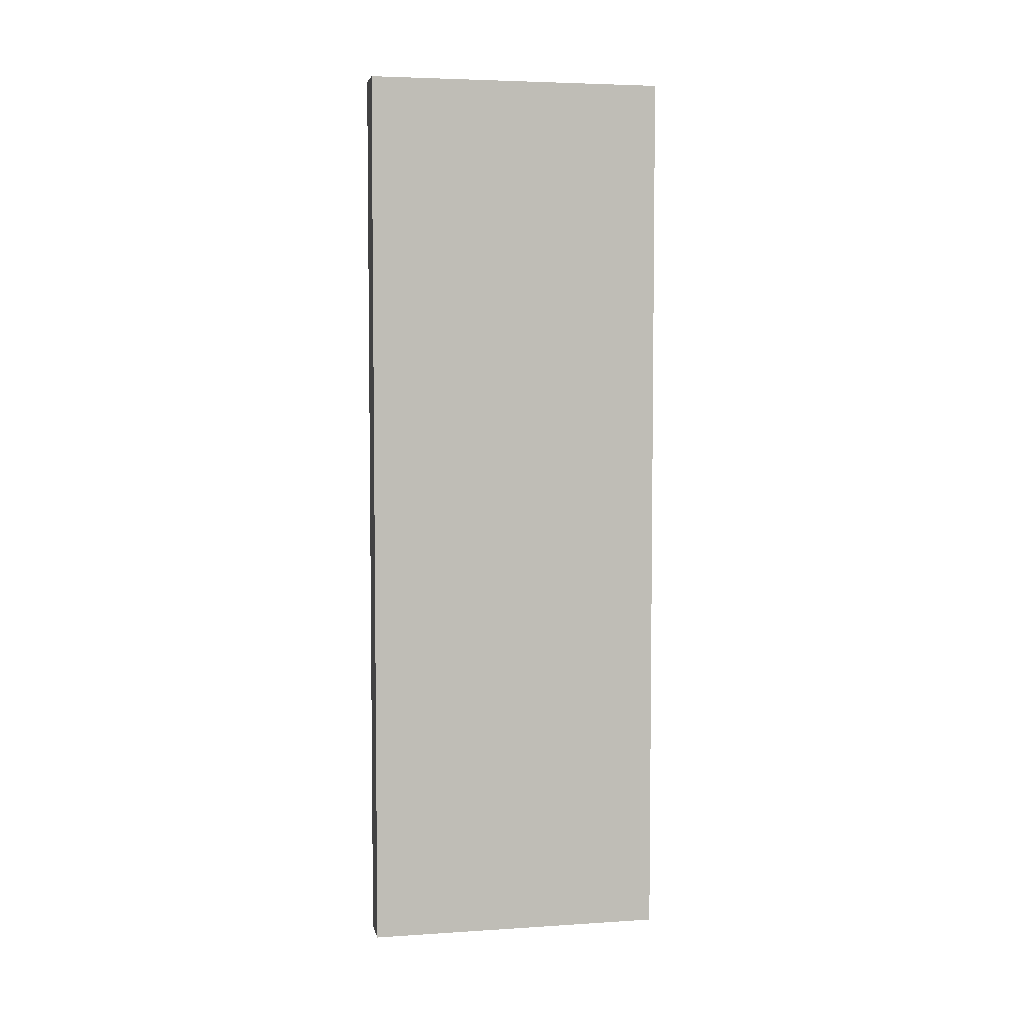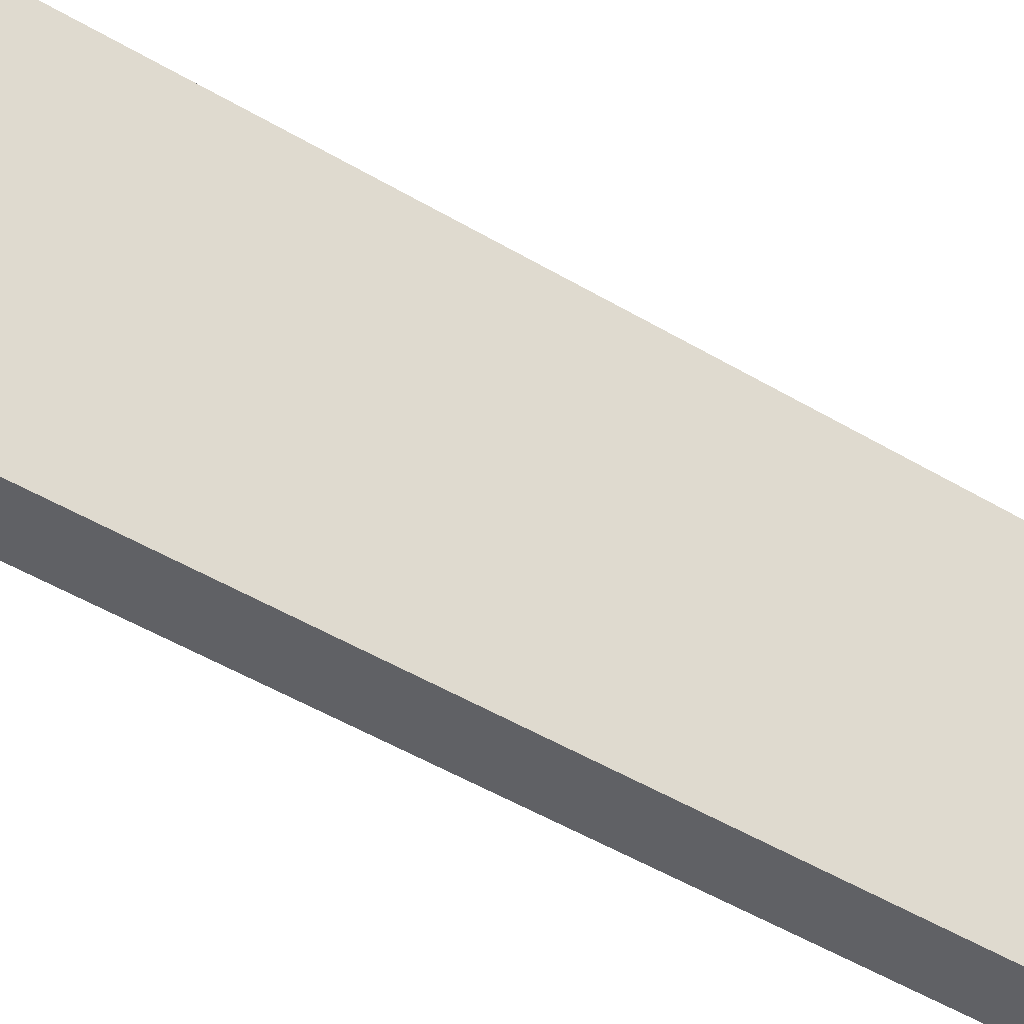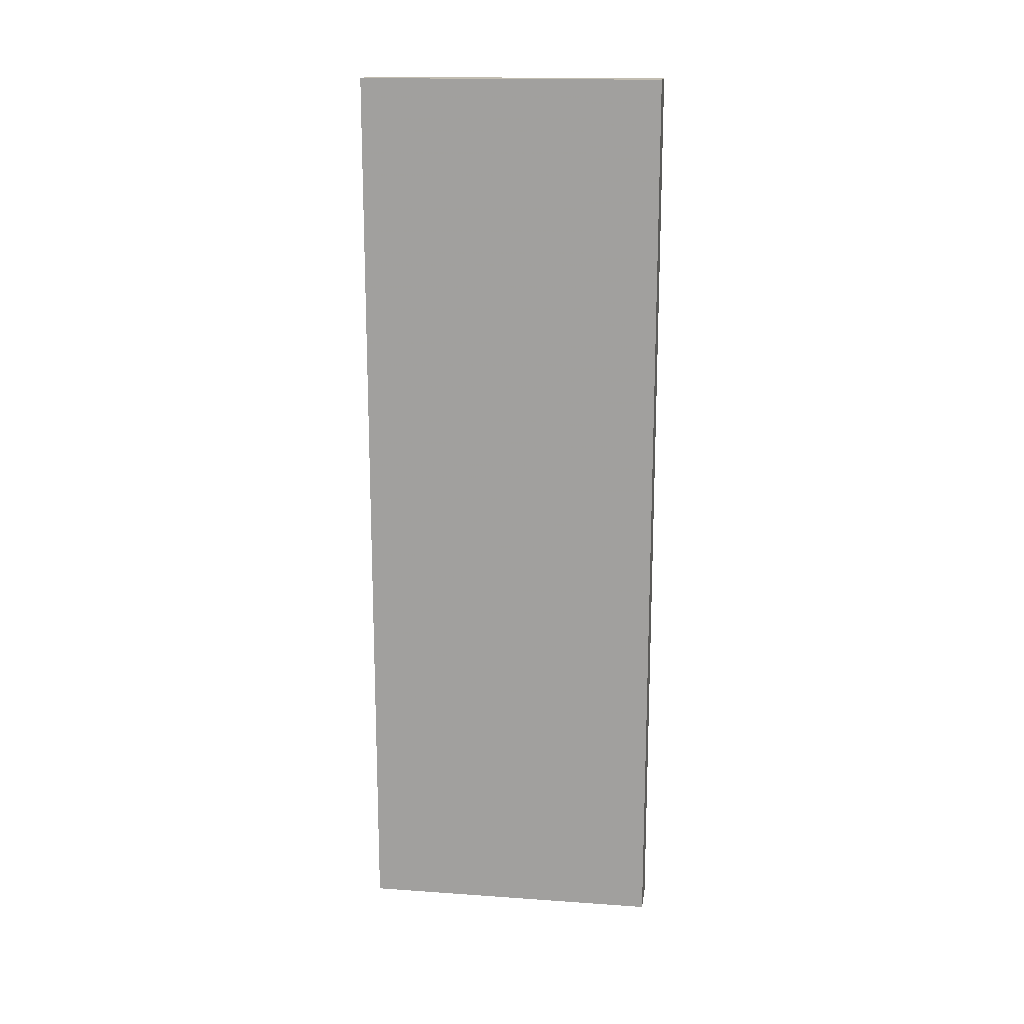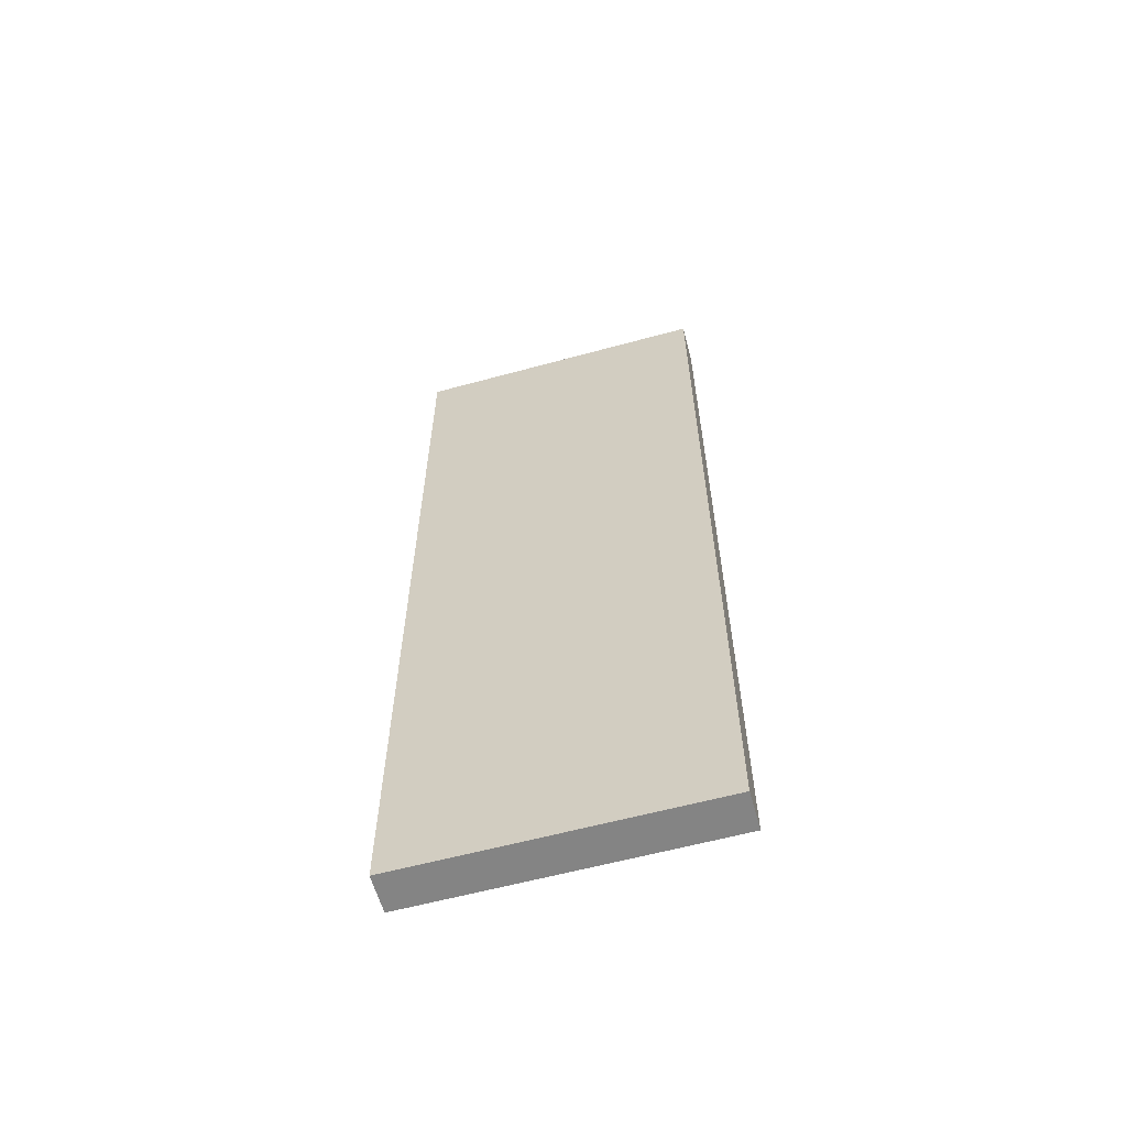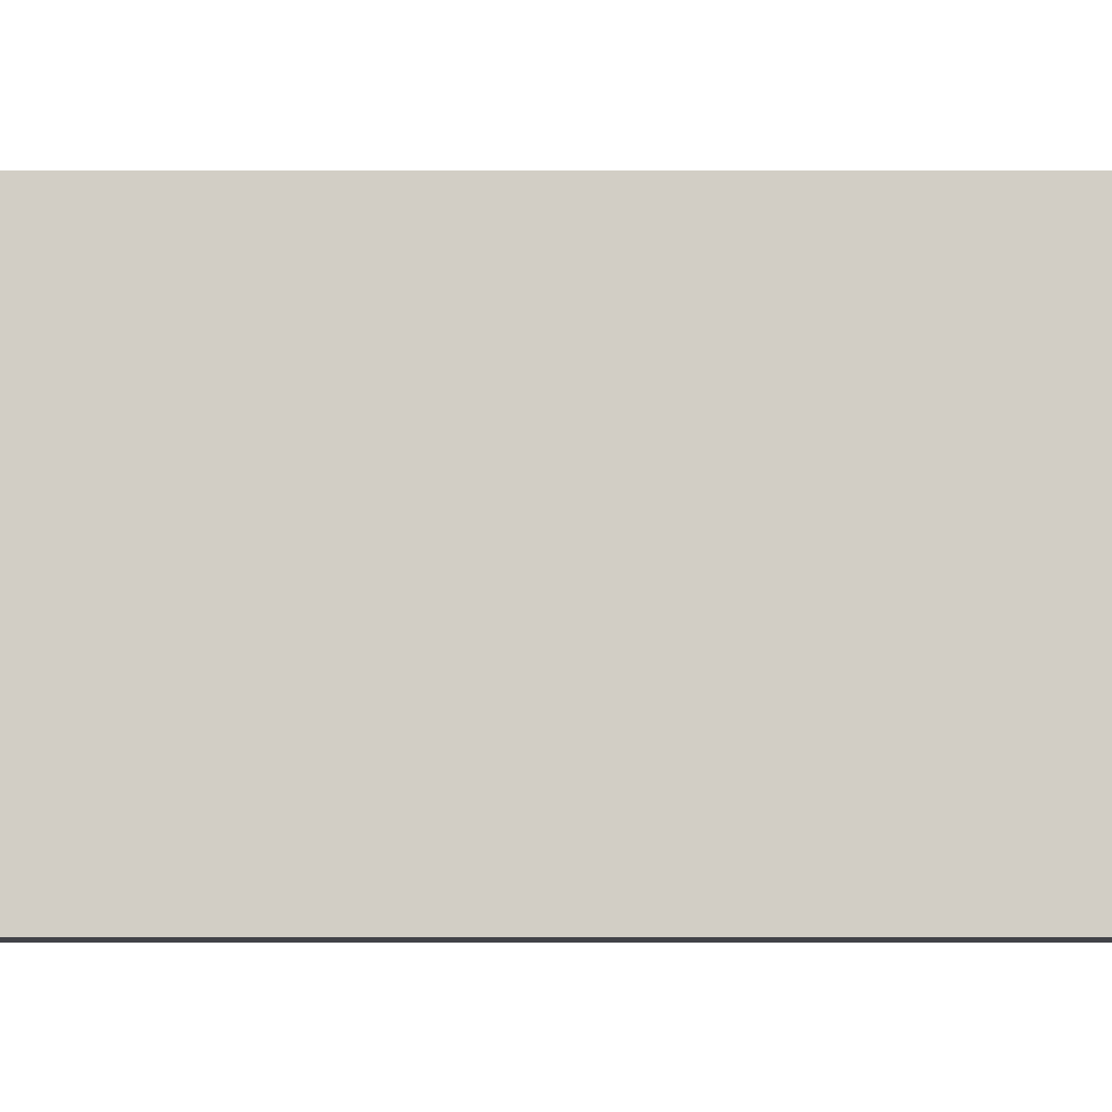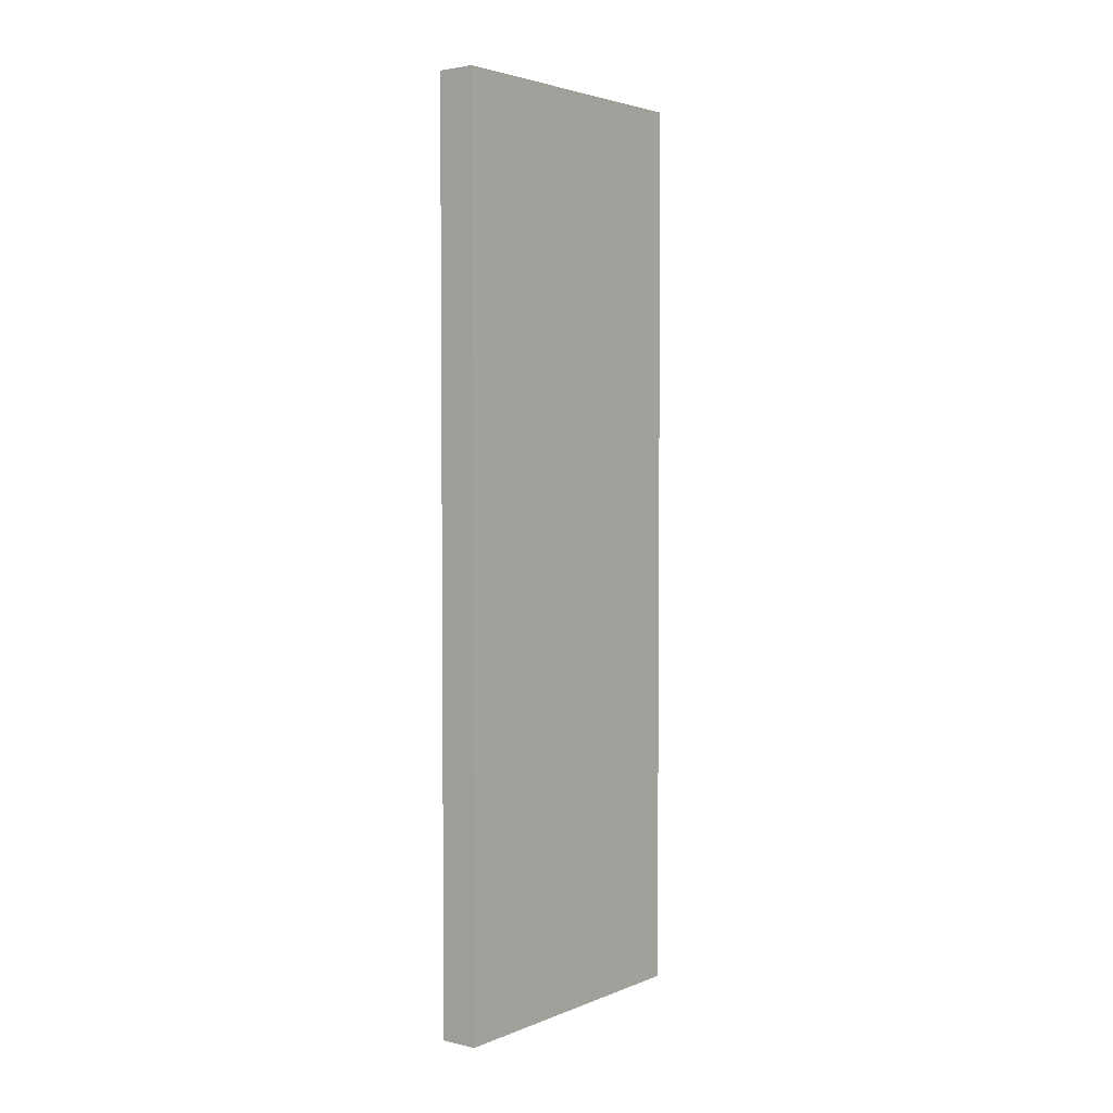
<metadata>
{"format":"obj","ext":"obj","renderer":"f3d","projection":"perspective","resolution":1024,"background":"white","views":[{"elev":4.8,"azim":-101.5,"up":"+Y"},{"elev":-48.1,"azim":56.1,"up":"+Z"},{"elev":16.4,"azim":98.2,"up":"+Y"},{"elev":-60.5,"azim":105.7,"up":"+Y"},{"elev":-7.7,"azim":-89.8,"up":"+Z"},{"elev":3.4,"azim":-142.4,"up":"+Y"}]}
</metadata>
<code>
o 11410
v 2244 1879 13.88
v 2244 1879 13.8
v 2244 1879 13.88
v 2244 1879 13.8
v 2244 1879 13.8
v 2244 1879 13.8
v 2244 1879 13.88
v 2244 1879 13.8
v 2244 1879 13.88
v 2244 1879 13.88
v 2244 1879 13.88
v 2244 1879 13.8
f 1 2 3
f 4 2 5
f 1 6 5
f 7 2 8
f 4 9 8
f 1 9 10
f 7 6 10
f 4 11 10
f 7 11 3
f 12 9 3
f 12 6 8
f 12 11 5

</code>
